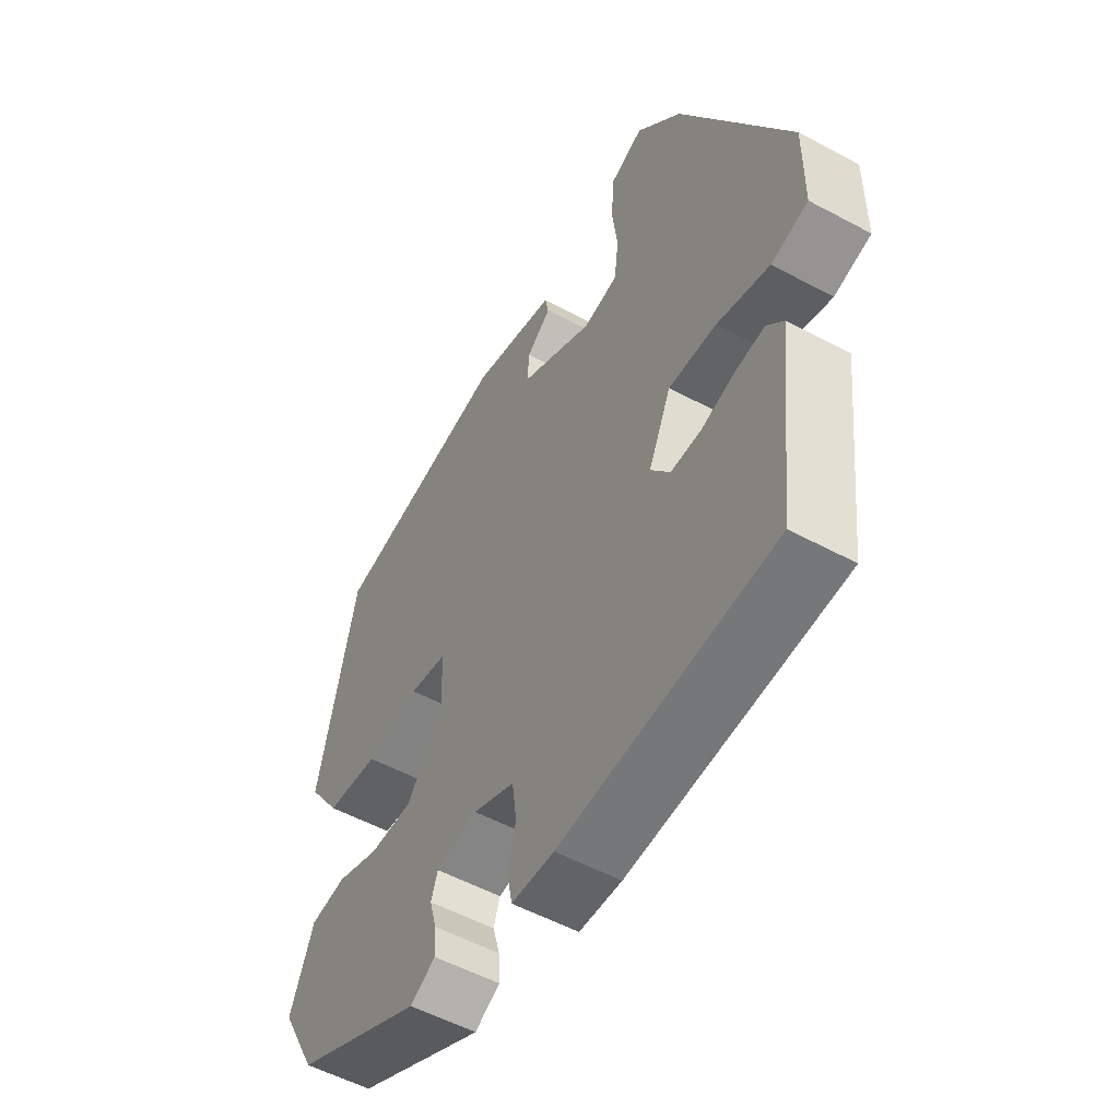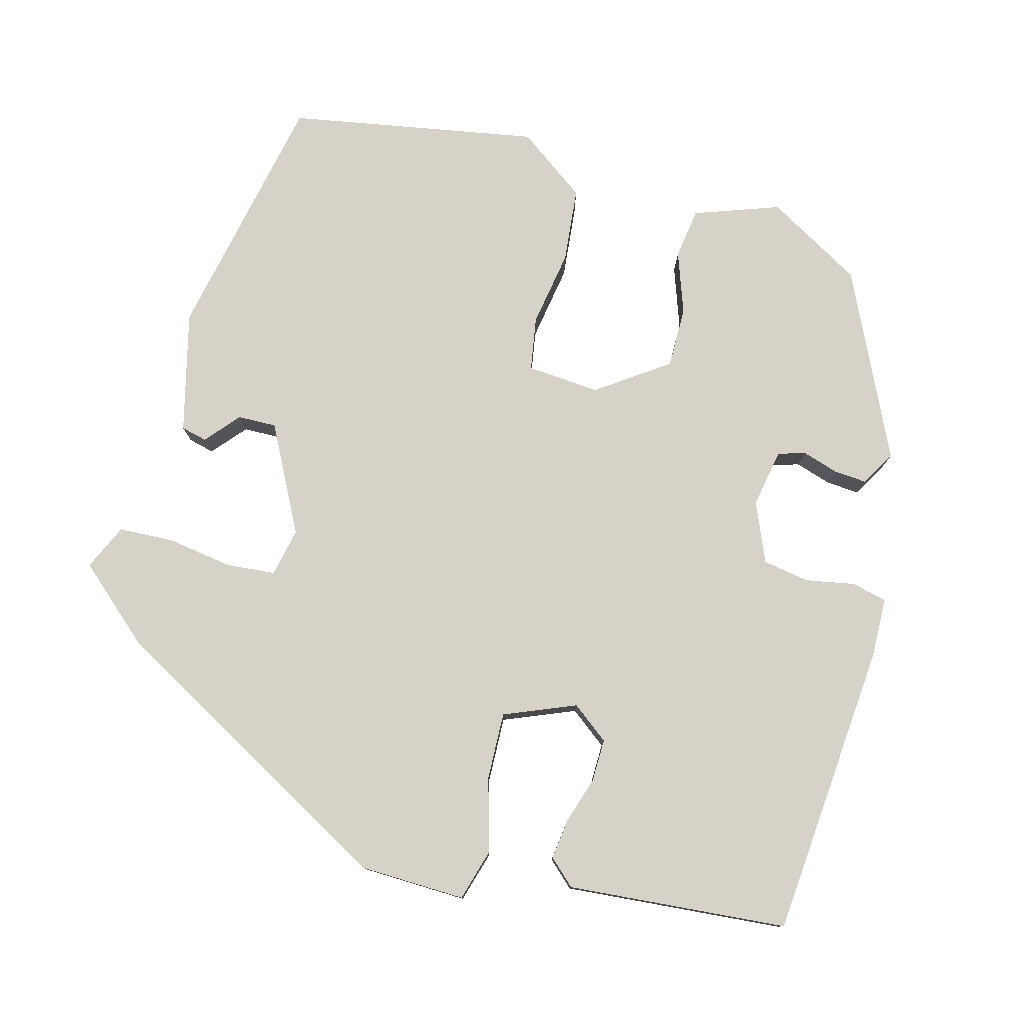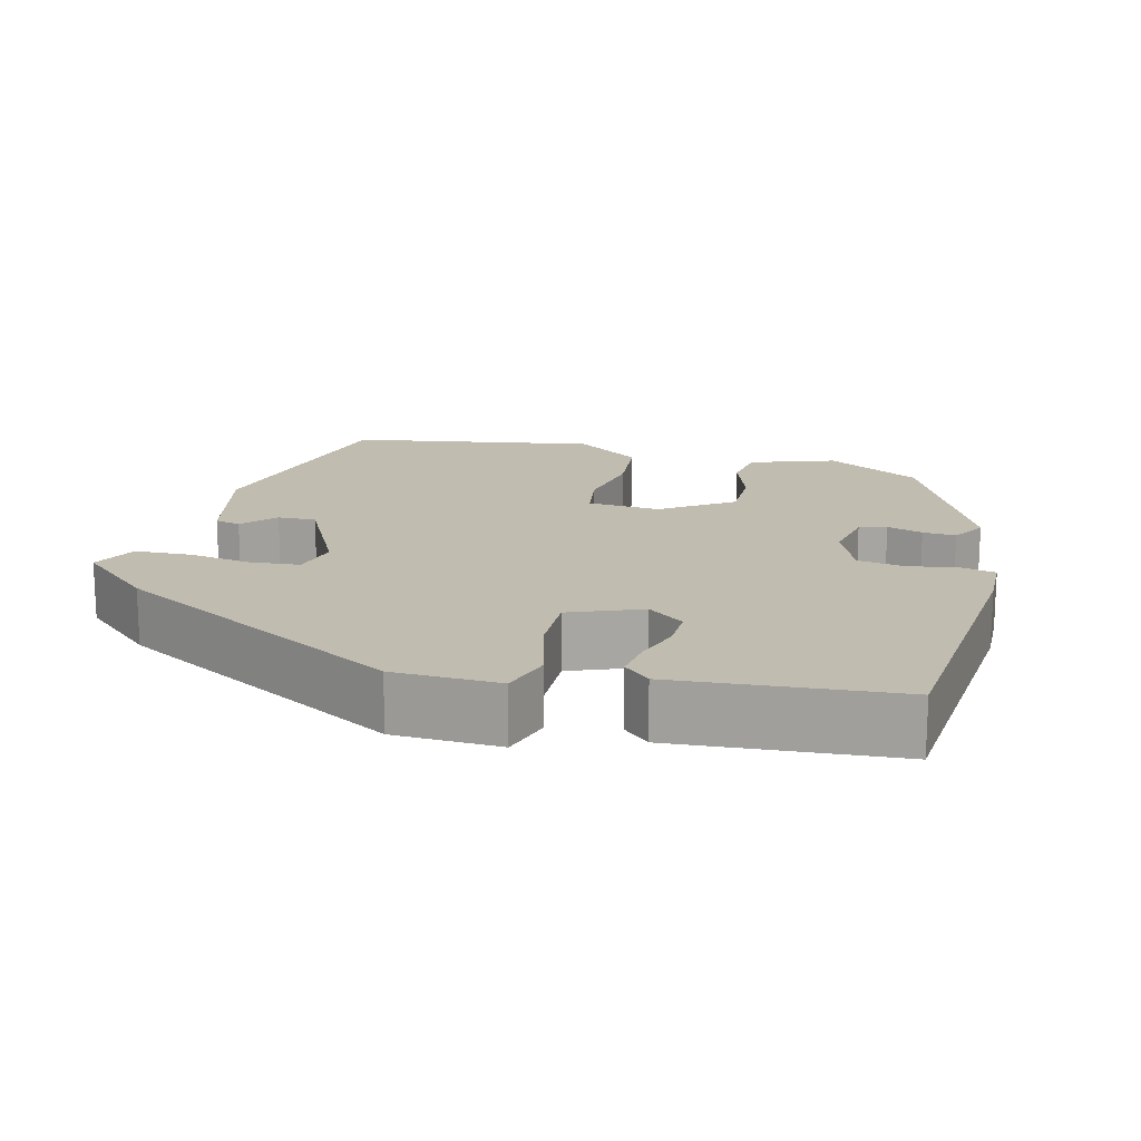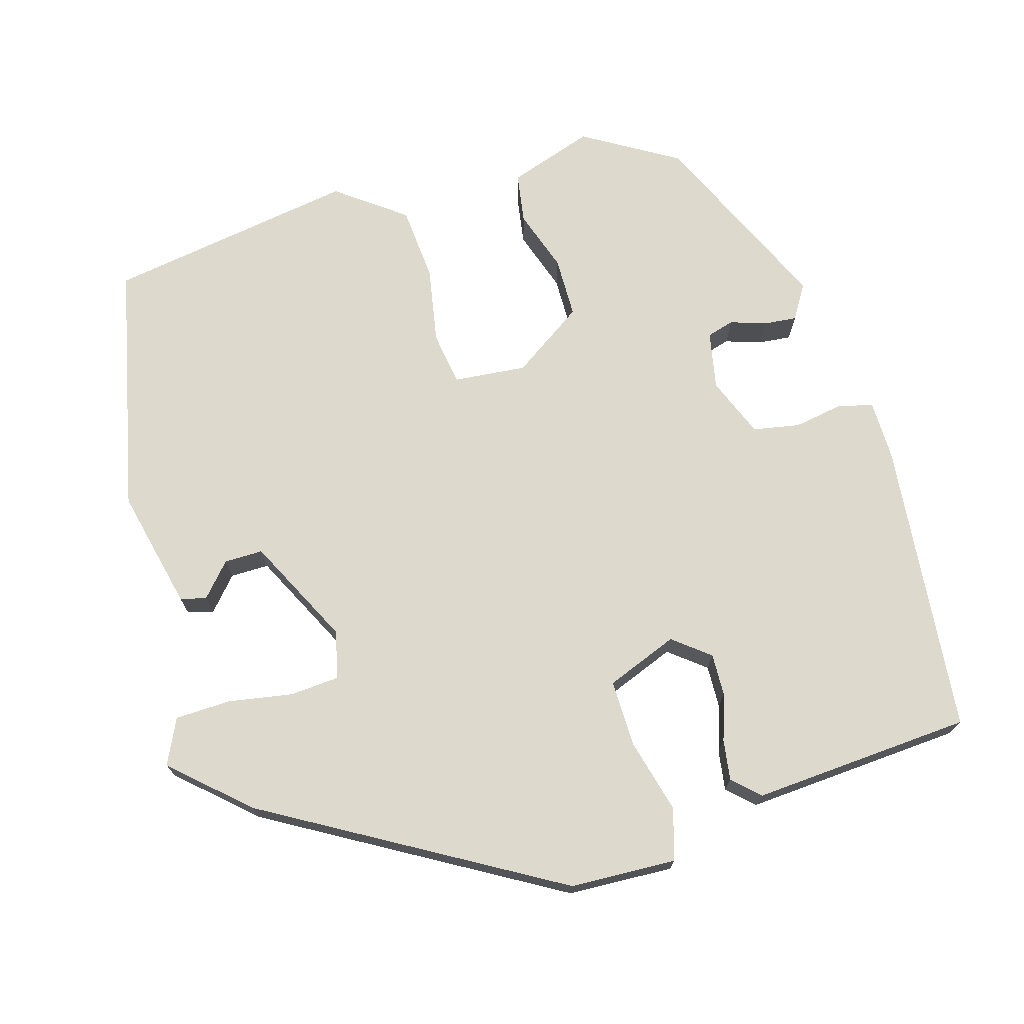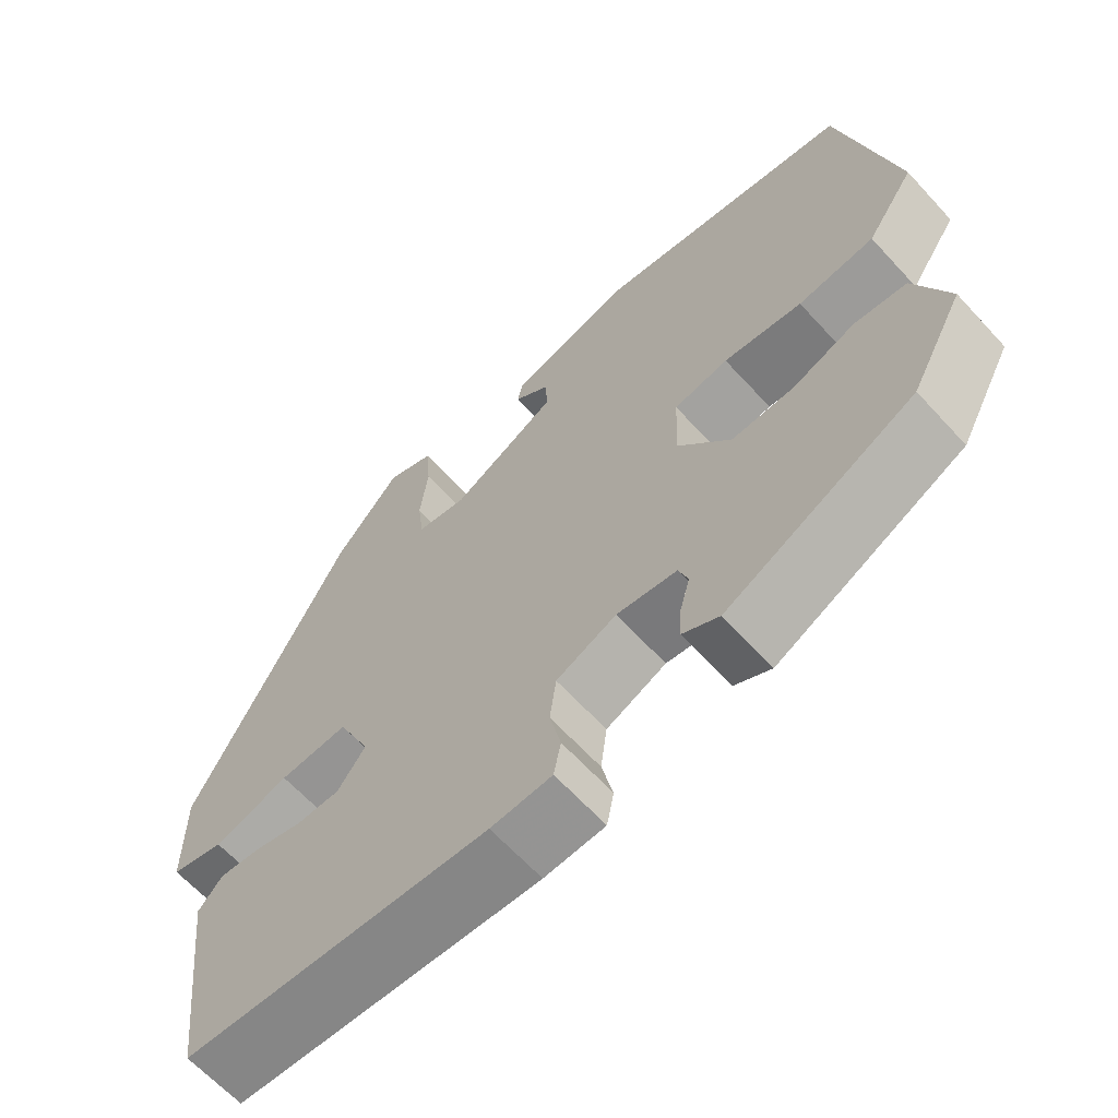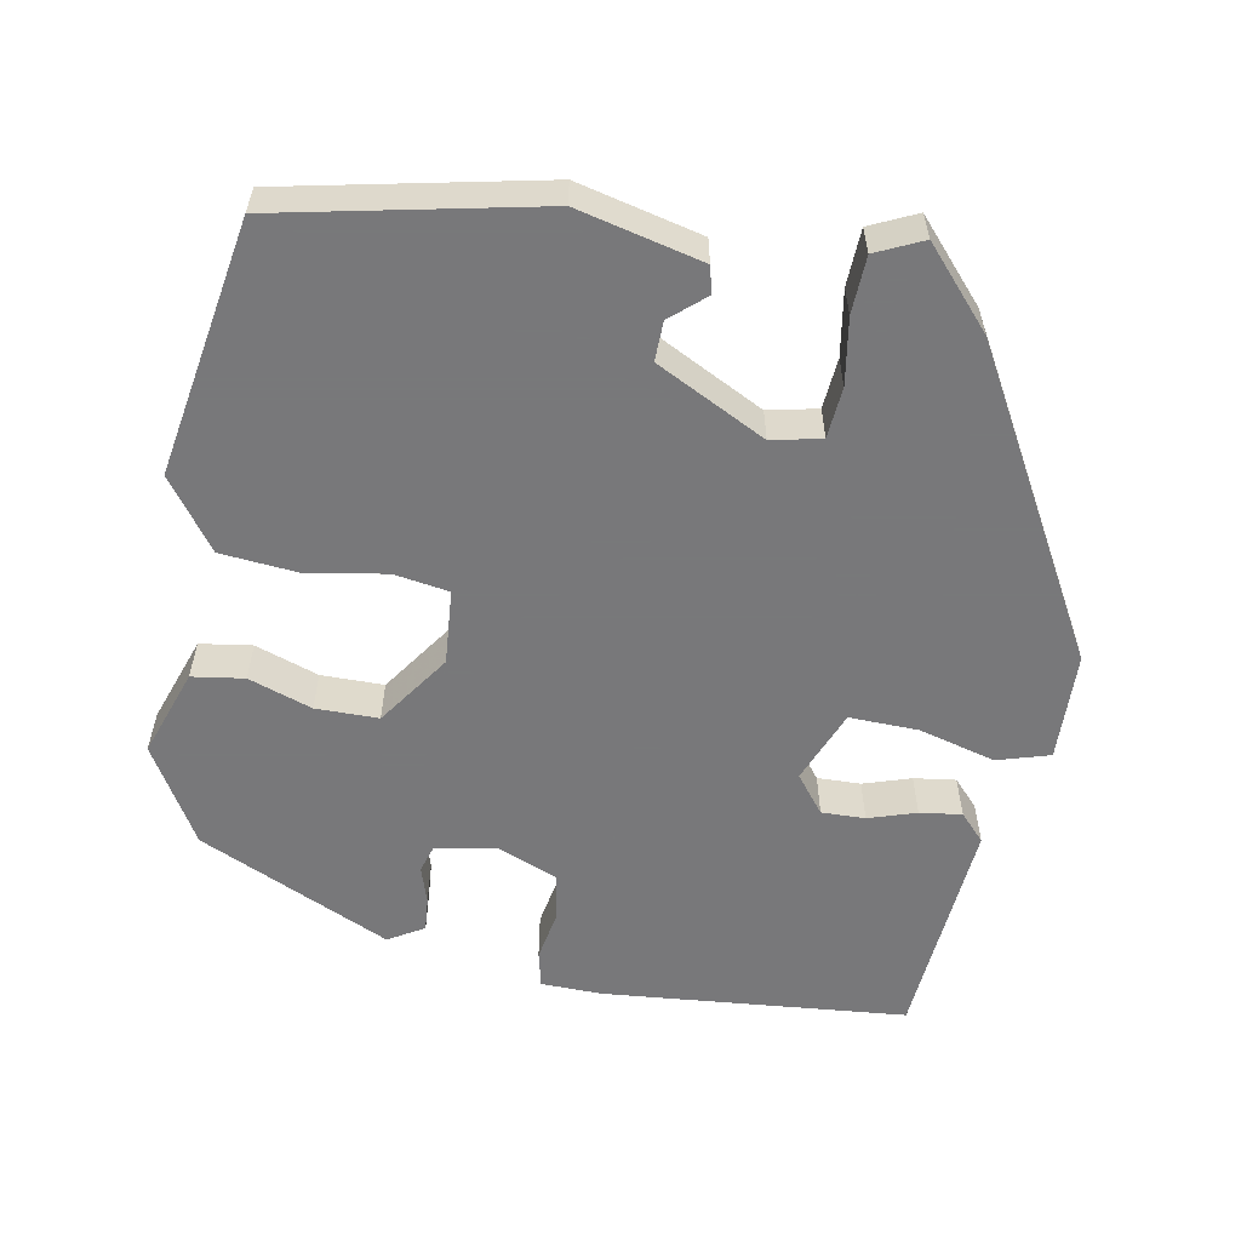
<metadata>
{"format":"obj","ext":"obj","renderer":"f3d","projection":"perspective","resolution":1024,"background":"white","views":[{"elev":-54.4,"azim":60.3,"up":"+Z"},{"elev":78.3,"azim":107.1,"up":"+Y"},{"elev":16.4,"azim":106.8,"up":"+Y"},{"elev":72.0,"azim":76.6,"up":"+Y"},{"elev":-64.3,"azim":-137.5,"up":"+Z"},{"elev":-57.6,"azim":-8.1,"up":"+Y"}]}
</metadata>
<code>
v 0.35 0.07 0.446
v 0.547 0.07 0.061
v 0.546 0.07 -0.076
v 0.479 0.07 -0.093
v 0.384 0.07 -0.063
v 0.297 0.07 -0.057
v 0.256 0.07 -0.148
v 0.291 0.07 -0.197
v 0.346 0.07 -0.198
v 0.407 0.07 -0.181
v 0.46 0.07 -0.176
v 0.49 0.07 -0.211
v 0.456 0.07 -0.495
v 0.071 0.07 -0.514
v -0.006 0.07 -0.509
v -0.015 0.07 -0.463
v -0.001 0.07 -0.4
v -0.009 0.07 -0.339
v -0.085 0.07 -0.304
v -0.161 0.07 -0.315
v -0.173 0.07 -0.35
v -0.16 0.07 -0.397
v -0.158 0.07 -0.44
v -0.204 0.07 -0.465
v -0.441 0.07 -0.343
v -0.508 0.07 -0.217
v -0.465 0.07 -0.108
v -0.399 0.07 -0.101
v -0.32 0.07 -0.132
v -0.241 0.07 -0.135
v -0.174 0.07 -0.046
v -0.178 0.07 0.049
v -0.247 0.07 0.063
v -0.347 0.07 0.05
v -0.444 0.07 0.063
v -0.505 0.07 0.154
v -0.436 0.07 0.475
v -0.108 0.07 0.53
v 0.047 0.07 0.486
v 0.054 0.07 0.452
v 0.009 0.07 0.416
v 0.006 0.07 0.366
v 0.141 0.07 0.29
v 0.204 0.07 0.301
v 0.212 0.07 0.365
v 0.202 0.07 0.449
v 0.208 0.07 0.521
v 0.268 0.07 0.546
v 0.35 0 0.446
v 0.547 0 0.061
v 0.546 0 -0.076
v 0.479 0 -0.093
v 0.384 0 -0.063
v 0.297 0 -0.057
v 0.256 0 -0.148
v 0.291 0 -0.197
v 0.346 0 -0.198
v 0.407 0 -0.181
v 0.46 0 -0.176
v 0.49 0 -0.211
v 0.456 0 -0.495
v 0.071 0 -0.514
v -0.006 0 -0.509
v -0.015 0 -0.463
v -0.001 0 -0.4
v -0.009 0 -0.339
v -0.085 0 -0.304
v -0.161 0 -0.315
v -0.173 0 -0.35
v -0.16 0 -0.397
v -0.158 0 -0.44
v -0.204 0 -0.465
v -0.441 0 -0.343
v -0.508 0 -0.217
v -0.465 0 -0.108
v -0.399 0 -0.101
v -0.32 0 -0.132
v -0.241 0 -0.135
v -0.174 0 -0.046
v -0.178 0 0.049
v -0.247 0 0.063
v -0.347 0 0.05
v -0.444 0 0.063
v -0.505 0 0.154
v -0.436 0 0.475
v -0.108 0 0.53
v 0.047 0 0.486
v 0.054 0 0.452
v 0.009 0 0.416
v 0.006 0 0.366
v 0.141 0 0.29
v 0.204 0 0.301
v 0.212 0 0.365
v 0.202 0 0.449
v 0.208 0 0.521
v 0.268 0 0.546
f 45 46 47 48
f 44 45 48 1
f 38 39 40 41
f 38 41 42
f 37 38 42
f 36 37 42 43
f 33 34 35 36
f 32 33 36 43
f 26 27 28 29
f 26 29 30
f 25 26 30
f 24 25 30
f 21 22 23 24
f 21 24 30 31
f 14 15 16 17
f 14 17 18
f 13 14 18
f 12 13 18 19
f 9 10 11 12
f 8 9 12 19
f 2 3 4 5
f 44 1 2 5
f 44 5 6
f 31 32 43 44
f 31 44 6 7
f 20 21 31
f 19 20 31
f 7 8 19 31
f 96 95 94 93
f 49 96 93 92
f 89 88 87 86
f 90 89 86
f 90 86 85
f 91 90 85 84
f 84 83 82 81
f 91 84 81 80
f 77 76 75 74
f 78 77 74
f 78 74 73
f 78 73 72
f 72 71 70 69
f 79 78 72 69
f 65 64 63 62
f 66 65 62
f 66 62 61
f 67 66 61 60
f 60 59 58 57
f 67 60 57 56
f 53 52 51 50
f 53 50 49 92
f 54 53 92
f 92 91 80 79
f 55 54 92 79
f 79 69 68
f 79 68 67
f 79 67 56 55
f 1 49 50 2
f 2 50 51 3
f 3 51 52 4
f 4 52 53 5
f 5 53 54 6
f 6 54 55 7
f 7 55 56 8
f 8 56 57 9
f 9 57 58 10
f 10 58 59 11
f 11 59 60 12
f 12 60 61 13
f 13 61 62 14
f 14 62 63 15
f 15 63 64 16
f 16 64 65 17
f 17 65 66 18
f 18 66 67 19
f 19 67 68 20
f 20 68 69 21
f 21 69 70 22
f 22 70 71 23
f 23 71 72 24
f 24 72 73 25
f 25 73 74 26
f 26 74 75 27
f 27 75 76 28
f 28 76 77 29
f 29 77 78 30
f 30 78 79 31
f 31 79 80 32
f 32 80 81 33
f 33 81 82 34
f 34 82 83 35
f 35 83 84 36
f 36 84 85 37
f 37 85 86 38
f 38 86 87 39
f 39 87 88 40
f 40 88 89 41
f 41 89 90 42
f 42 90 91 43
f 43 91 92 44
f 44 92 93 45
f 45 93 94 46
f 46 94 95 47
f 47 95 96 48
f 48 96 49 1

</code>
